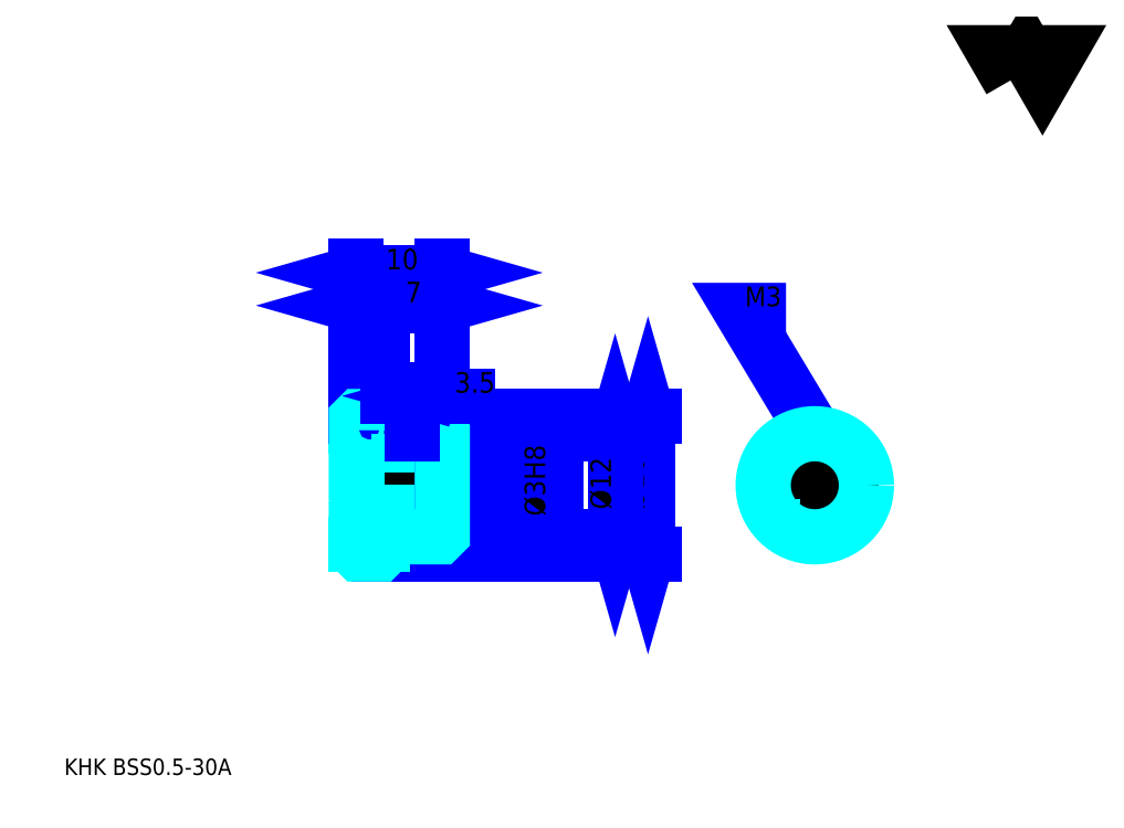
<metadata>
{"format":"dxf","ext":"dxf","renderer":"ezdxf+matplotlib","layout":"modelspace","background":"white","min_lineweight":24,"dpi":150}
</metadata>
<code>
0
SECTION
2
ENTITIES
0
TEXT
8
0
10
4.783
20
5.261
40
1.913
41
1
1
KHK BSS0.5-30A
7
KANJI
50
0
51
0
0
TEXT
8
0
10
4.783
20
2.391
40
1.913
41
1
1

7
KANJI
50
0
51
0
0
TEXT
8
0
10
4.783
20
86.09
40
2.152
41
1
1

7
KANJI
50
0
51
0
0
POLYLINE
8
0
66
     1
70
     2
0
VERTEX
8
0
10
114.8
20
86.09
0
VERTEX
8
0
10
112.9
20
89.32
0
VERTEX
8
0
10
120.4
20
89.32
0
VERTEX
8
0
10
118.5
20
86.09
0
VERTEX
8
0
10
116.6
20
89.32
0
VERTEX
8
0
10
114.8
20
86.09
0
SEQEND
0
LINE
8
0
10
72.65
20
46.98
11
72.65
21
30.98
0
POLYLINE
8
0
66
     1
70
     2
0
VERTEX
8
0
10
73.13
20
45.3
0
VERTEX
8
0
10
72.65
20
46.98
0
VERTEX
8
0
10
72.17
20
45.3
0
SEQEND
0
POLYLINE
8
0
66
     1
70
     2
0
VERTEX
8
0
10
72.17
20
32.65
0
VERTEX
8
0
10
72.65
20
30.98
0
VERTEX
8
0
10
73.13
20
32.65
0
SEQEND
0
LINE
8
0
10
48.74
20
46.98
11
73.37
21
46.98
0
LINE
8
0
10
48.74
20
30.98
11
73.37
21
30.98
0
TEXT
8
0
10
72.17
20
36.17
40
2.391
41
1
1
%%c16
7
KANJI
50
90
51
0
0
LINE
8
DASHDOT
10
37.3
20
46.48
11
43.17
21
46.48
0
LINE
8
DASHDOT
10
37.3
20
31.48
11
43.17
21
31.48
0
LINE
8
DASHDOT
10
37.3
20
38.98
11
50.17
21
38.98
0
LINE
8
0
10
41.74
20
46.68
11
41.74
21
46.98
0
LINE
8
0
10
38.74
20
46.68
11
38.74
21
46.98
0
LINE
8
0
10
42.14
20
44.98
11
48.74
21
44.98
0
LINE
8
0
10
42.14
20
32.98
11
48.74
21
32.98
0
LINE
8
0
10
41.44
20
46.98
11
48.74
21
46.98
0
LINE
8
0
10
41.44
20
30.98
11
48.74
21
30.98
0
LINE
8
0
10
38.74
20
45.85
11
41.74
21
45.85
0
LINE
8
0
10
38.74
20
32.1
11
41.74
21
32.1
0
LINE
8
0
10
48.44
20
37.48
11
48.74
21
37.18
0
LINE
8
0
10
48.44
20
40.48
11
48.74
21
40.78
0
LINE
8
0
10
39.04
20
40.48
11
39.04
21
37.48
0
POLYLINE
8
0
66
     1
70
     2
0
VERTEX
8
0
10
38.74
20
37.18
0
VERTEX
8
0
10
39.04
20
37.48
0
VERTEX
8
0
10
48.44
20
37.48
0
VERTEX
8
0
10
48.44
20
40.48
0
VERTEX
8
0
10
39.04
20
40.48
0
VERTEX
8
0
10
38.74
20
40.78
0
SEQEND
0
ARC
8
0
10
42.14
20
45.38
40
0.4
50
180
51
270
0
ARC
8
0
10
42.14
20
32.58
40
0.4
50
90
51
180
0
LINE
8
0
10
48.74
20
44.68
11
48.74
21
46.98
0
LINE
8
0
10
38.74
20
59.89
11
41.74
21
59.89
0
POLYLINE
8
0
66
     1
70
     2
0
VERTEX
8
0
10
40.41
20
60.37
0
VERTEX
8
0
10
38.74
20
59.89
0
VERTEX
8
0
10
40.41
20
59.41
0
SEQEND
0
POLYLINE
8
0
66
     1
70
     2
0
VERTEX
8
0
10
40.07
20
59.41
0
VERTEX
8
0
10
41.74
20
59.89
0
VERTEX
8
0
10
40.07
20
60.37
0
SEQEND
0
LINE
8
0
10
41.74
20
46.98
11
41.74
21
60.61
0
TEXT
8
0
10
39.46
20
60.27
40
2.391
41
1
1
3
7
KANJI
50
0
51
0
0
LINE
8
0
10
38.74
20
63.72
11
48.74
21
63.72
0
POLYLINE
8
0
66
     1
70
     2
0
VERTEX
8
0
10
40.41
20
64.2
0
VERTEX
8
0
10
38.74
20
63.72
0
VERTEX
8
0
10
40.41
20
63.24
0
SEQEND
0
POLYLINE
8
0
66
     1
70
     2
0
VERTEX
8
0
10
47.07
20
63.24
0
VERTEX
8
0
10
48.74
20
63.72
0
VERTEX
8
0
10
47.07
20
64.2
0
SEQEND
0
LINE
8
0
10
38.74
20
46.98
11
38.74
21
64.43
0
LINE
8
0
10
48.74
20
46.98
11
48.74
21
64.43
0
TEXT
8
0
10
42.18
20
64.1
40
2.391
41
1
1
10
7
KANJI
50
0
51
0
0
LINE
8
0
10
41.74
20
59.89
11
48.74
21
59.89
0
POLYLINE
8
0
66
     1
70
     2
0
VERTEX
8
0
10
43.41
20
60.37
0
VERTEX
8
0
10
41.74
20
59.89
0
VERTEX
8
0
10
43.41
20
59.41
0
SEQEND
0
POLYLINE
8
0
66
     1
70
     2
0
VERTEX
8
0
10
47.07
20
59.41
0
VERTEX
8
0
10
48.74
20
59.89
0
VERTEX
8
0
10
47.07
20
60.37
0
SEQEND
0
TEXT
8
0
10
44.46
20
60.27
40
2.391
41
1
1
7
7
KANJI
50
0
51
0
0
LINE
8
0
10
68.83
20
44.98
11
68.83
21
32.98
0
POLYLINE
8
0
66
     1
70
     2
0
VERTEX
8
0
10
69.3
20
43.3
0
VERTEX
8
0
10
68.83
20
44.98
0
VERTEX
8
0
10
68.35
20
43.3
0
SEQEND
0
POLYLINE
8
0
66
     1
70
     2
0
VERTEX
8
0
10
68.35
20
34.65
0
VERTEX
8
0
10
68.83
20
32.98
0
VERTEX
8
0
10
69.3
20
34.65
0
SEQEND
0
LINE
8
0
10
48.74
20
44.98
11
69.54
21
44.98
0
LINE
8
0
10
48.74
20
32.98
11
69.54
21
32.98
0
TEXT
8
0
10
68.35
20
36.17
40
2.391
41
1
1
%%c12
7
KANJI
50
90
51
0
0
POLYLINE
8
DASHDOT
66
     1
70
     2
0
VERTEX
8
DASHDOT
10
45.24
20
46.41
0
VERTEX
8
DASHDOT
10
45.24
20
39.04
0
SEQEND
0
POLYLINE
8
0
66
     1
70
     2
0
VERTEX
8
0
10
46.74
20
44.98
0
VERTEX
8
0
10
46.74
20
40.48
0
SEQEND
0
POLYLINE
8
0
66
     1
70
     2
0
VERTEX
8
0
10
43.74
20
44.98
0
VERTEX
8
0
10
43.74
20
40.48
0
SEQEND
0
POLYLINE
8
0
66
     1
70
     2
0
VERTEX
8
0
10
46.47
20
44.98
0
VERTEX
8
0
10
46.47
20
40.48
0
SEQEND
0
POLYLINE
8
0
66
     1
70
     2
0
VERTEX
8
0
10
44.01
20
44.98
0
VERTEX
8
0
10
44.01
20
40.48
0
SEQEND
0
POLYLINE
8
0
66
     1
70
     2
0
VERTEX
8
0
10
90.54
20
38.98
0
VERTEX
8
0
10
90.54
20
44.79
0
SEQEND
0
POLYLINE
8
0
66
     1
70
     2
0
VERTEX
8
0
10
93.54
20
38.98
0
VERTEX
8
0
10
93.54
20
44.79
0
SEQEND
0
POLYLINE
8
0
66
     1
70
     2
0
VERTEX
8
0
10
90.81
20
39.84
0
VERTEX
8
0
10
90.81
20
44.85
0
SEQEND
0
POLYLINE
8
0
66
     1
70
     2
0
VERTEX
8
0
10
93.27
20
39.84
0
VERTEX
8
0
10
93.27
20
44.85
0
SEQEND
0
POLYLINE
8
0
66
     1
70
     2
0
VERTEX
8
0
10
92.04
20
44.98
0
VERTEX
8
0
10
83.43
20
59.33
0
VERTEX
8
0
10
88.7
20
59.33
0
SEQEND
0
POLYLINE
8
0
66
     1
70
     2
0
VERTEX
8
0
10
90.77
20
46.17
0
VERTEX
8
0
10
92.04
20
44.98
0
VERTEX
8
0
10
91.59
20
46.66
0
SEQEND
0
TEXT
8
0
10
83.91
20
59.8
40
2.296
41
1
1
M3
7
KANJI
50
0
51
0
0
LINE
8
0
10
61.17
20
34.61
11
61.17
21
43.35
0
POLYLINE
8
0
66
     1
70
     2
0
VERTEX
8
0
10
60.7
20
42.15
0
VERTEX
8
0
10
61.17
20
40.48
0
VERTEX
8
0
10
61.65
20
42.15
0
SEQEND
0
POLYLINE
8
0
66
     1
70
     2
0
VERTEX
8
0
10
61.65
20
35.8
0
VERTEX
8
0
10
61.17
20
37.48
0
VERTEX
8
0
10
60.7
20
35.8
0
SEQEND
0
LINE
8
0
10
48.74
20
40.48
11
61.89
21
40.48
0
LINE
8
0
10
48.74
20
37.48
11
61.89
21
37.48
0
TEXT
8
0
10
60.7
20
35.39
40
2.391
41
1
1
%%c3H8
7
KANJI
50
90
51
0
0
POLYLINE
8
0
66
     1
70
     2
0
VERTEX
8
0
10
38.74
20
37.18
0
VERTEX
8
0
10
38.74
20
31.28
0
VERTEX
8
0
10
39.04
20
30.98
0
VERTEX
8
0
10
41.44
20
30.98
0
VERTEX
8
0
10
41.74
20
31.28
0
VERTEX
8
0
10
41.74
20
32.58
0
SEQEND
0
POLYLINE
8
0
66
     1
70
     2
0
VERTEX
8
0
10
42.14
20
32.98
0
VERTEX
8
0
10
48.44
20
32.98
0
VERTEX
8
0
10
48.74
20
33.28
0
VERTEX
8
0
10
48.74
20
44.68
0
VERTEX
8
0
10
48.44
20
44.98
0
VERTEX
8
0
10
42.14
20
44.98
0
SEQEND
0
POLYLINE
8
0
66
     1
70
     2
0
VERTEX
8
0
10
41.74
20
45.38
0
VERTEX
8
0
10
41.74
20
46.68
0
VERTEX
8
0
10
41.44
20
46.98
0
VERTEX
8
0
10
39.04
20
46.98
0
VERTEX
8
0
10
38.74
20
46.68
0
VERTEX
8
0
10
38.74
20
37.18
0
SEQEND
0
CIRCLE
8
0
10
92.04
20
38.98
40
1.5
0
LINE
8
DASHDOT
10
92.04
20
47.37
11
92.04
21
31.54
0
LINE
8
DASHDOT
10
84.61
20
38.98
11
99.48
21
38.98
0
CIRCLE
8
0
10
92.04
20
38.98
40
6
0
LINE
8
0
10
51.61
20
49.37
11
42.37
21
49.37
0
POLYLINE
8
0
66
     1
70
     2
0
VERTEX
8
0
10
43.57
20
48.89
0
VERTEX
8
0
10
45.24
20
49.37
0
VERTEX
8
0
10
43.57
20
49.85
0
SEQEND
0
POLYLINE
8
0
66
     1
70
     2
0
VERTEX
8
0
10
50.41
20
49.85
0
VERTEX
8
0
10
48.74
20
49.37
0
VERTEX
8
0
10
50.41
20
48.89
0
SEQEND
0
LINE
8
0
10
45.24
20
46.98
11
45.24
21
50.09
0
TEXT
8
0
10
50.17
20
49.75
40
2.391
41
1
1
3.5
7
KANJI
50
0
51
0
0
LINE
8
0
10
45.24
20
44.98
11
45.24
21
46.98
0
ENDSEC
0
EOF

</code>
